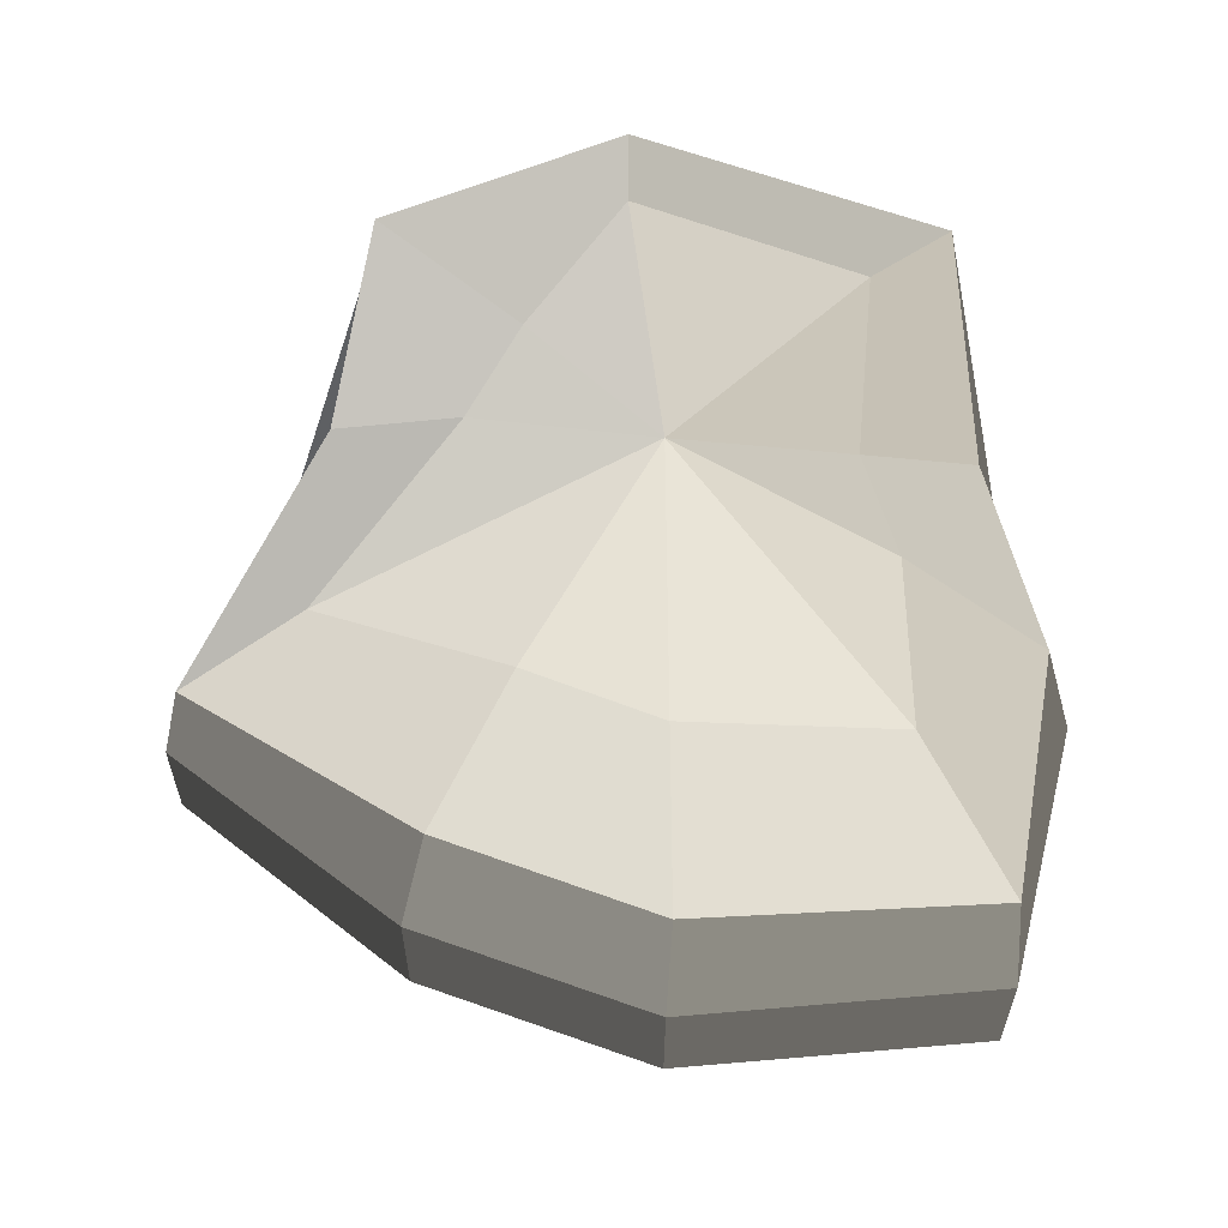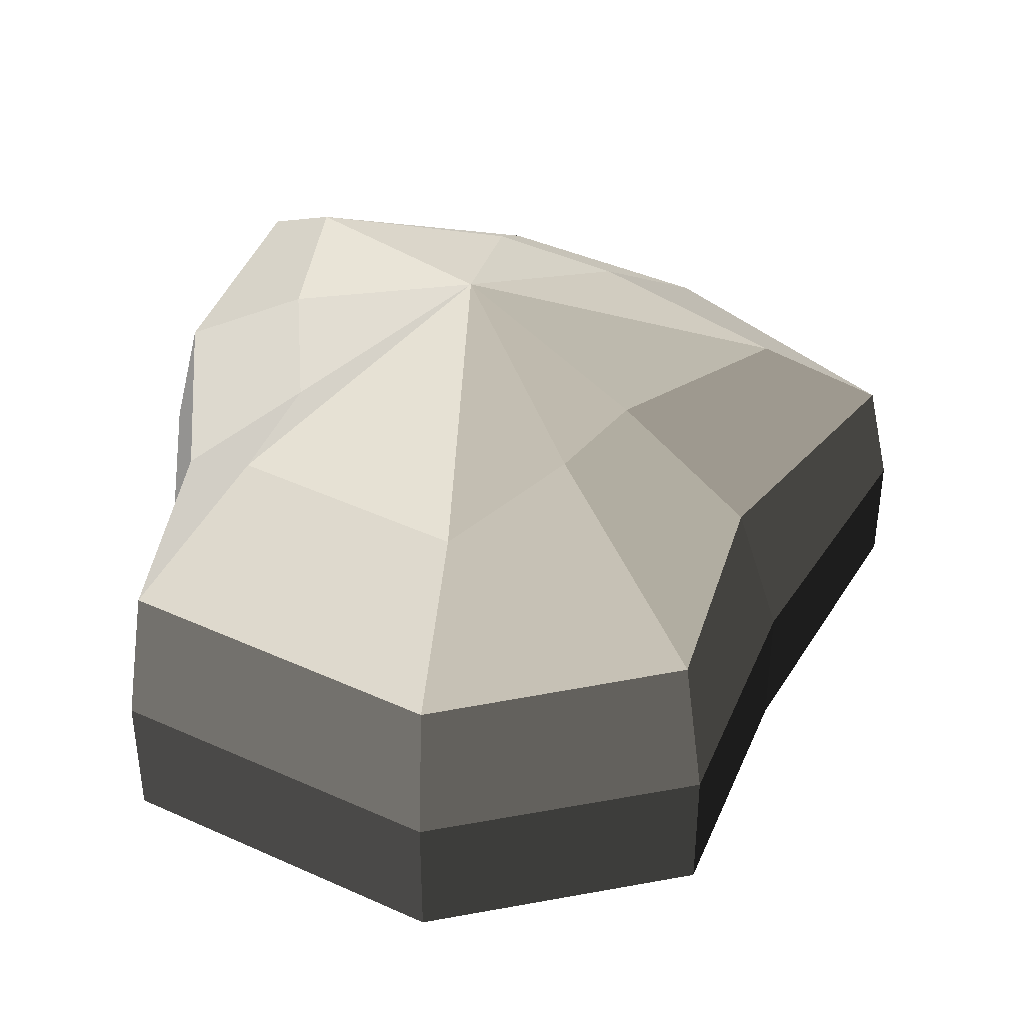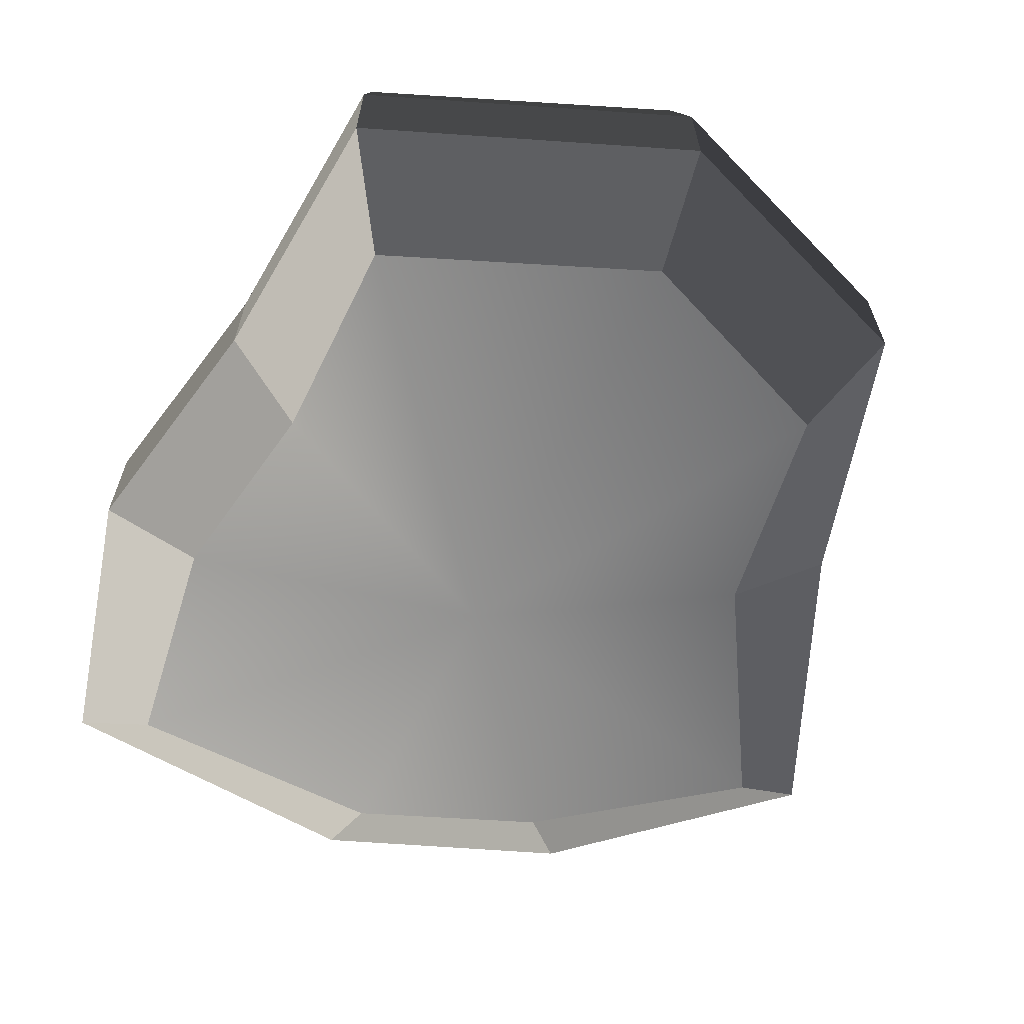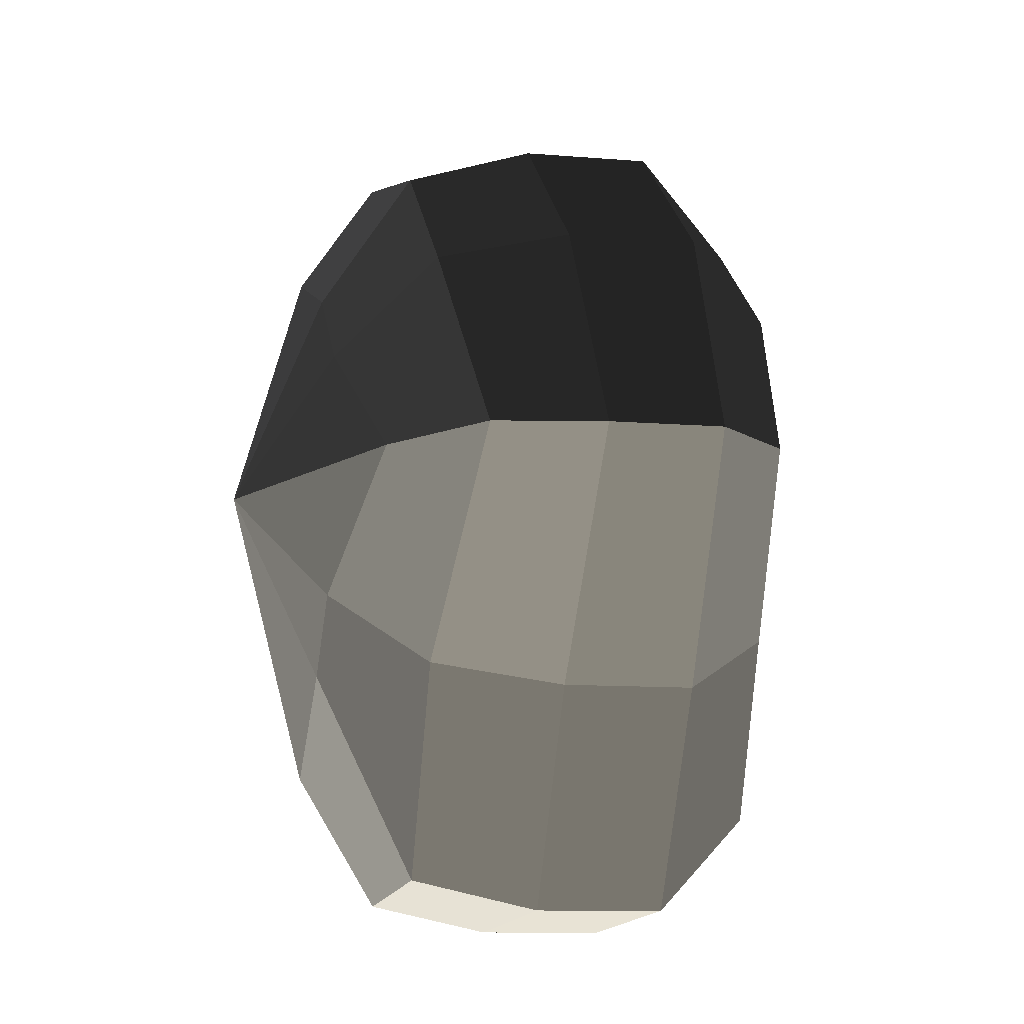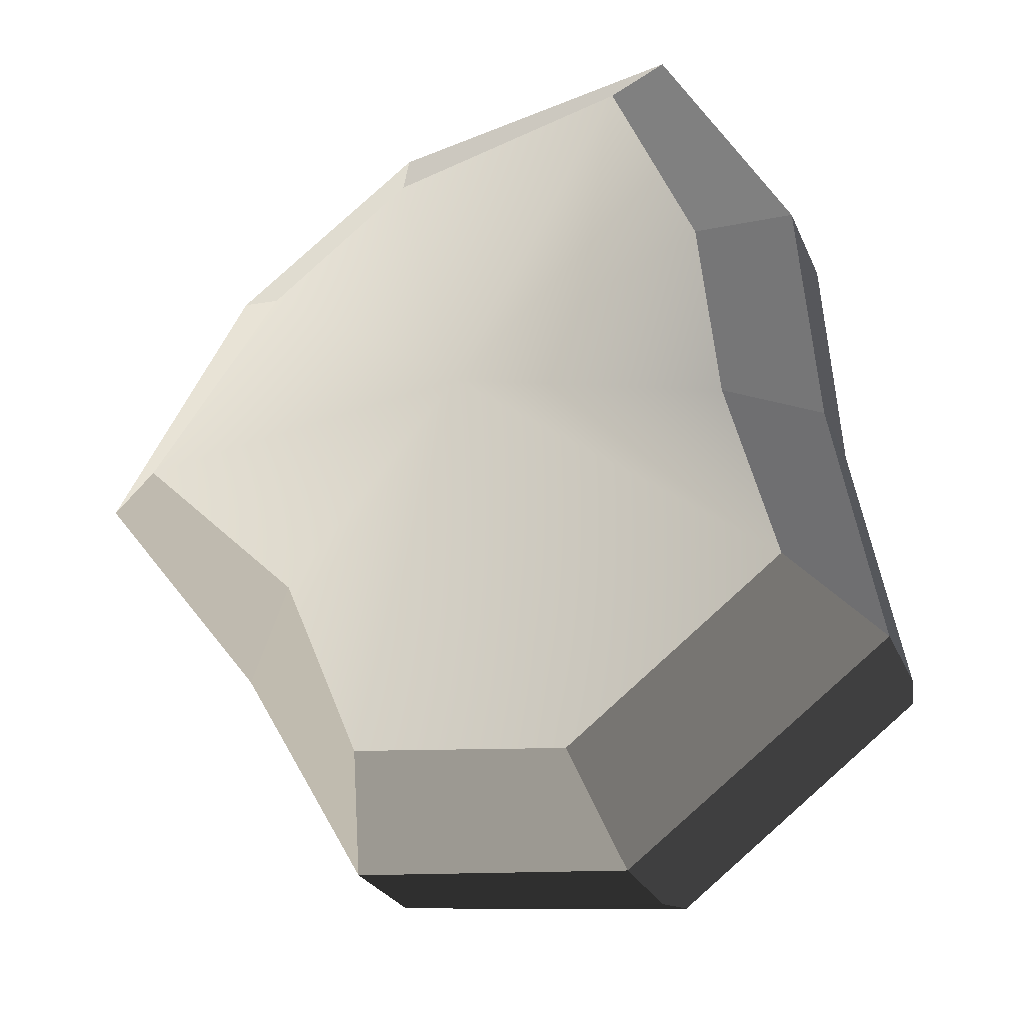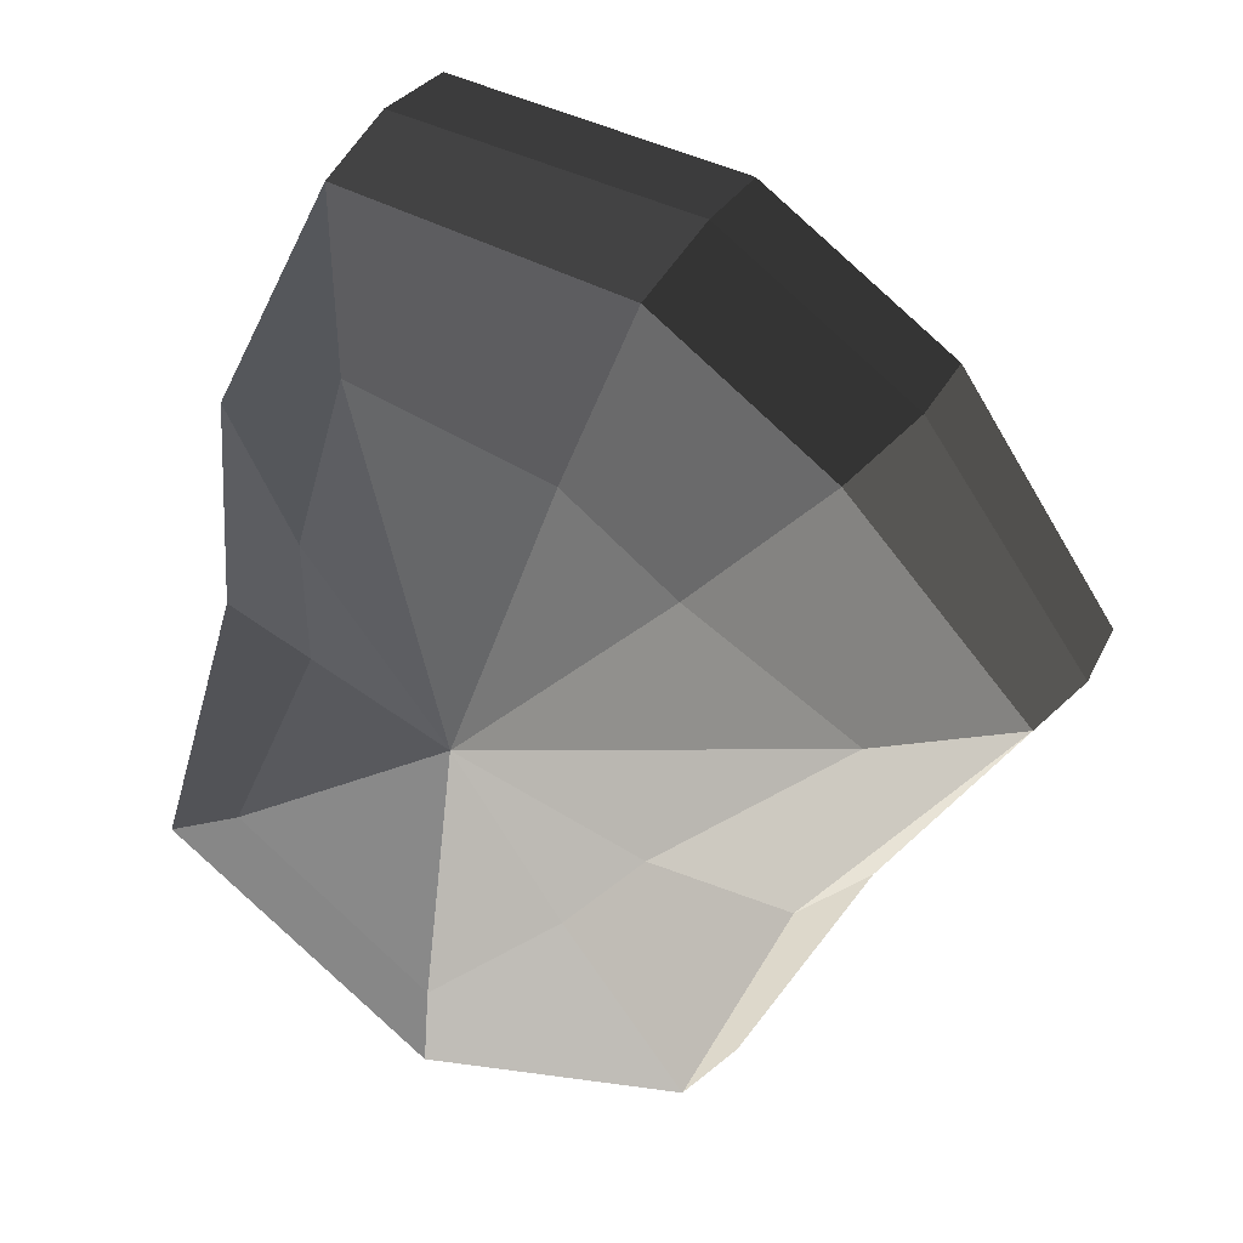
<metadata>
{"format":"obj","ext":"obj","renderer":"f3d","projection":"perspective","resolution":1024,"background":"white","views":[{"elev":61.7,"azim":-17.9,"up":"+Y"},{"elev":40.0,"azim":171.1,"up":"+Y"},{"elev":-66.2,"azim":138.0,"up":"+Y"},{"elev":-10.4,"azim":-102.0,"up":"+Z"},{"elev":-24.0,"azim":18.3,"up":"+Z"},{"elev":25.2,"azim":-160.2,"up":"+Z"}]}
</metadata>
<code>
v 0.01455 -0.02578 -0.04036
v 0.004624 -0.03398 0.001092
v 0.03878 -0.02578 -0.02105
v -0.009664 -0.02578 -0.03818
v -0.01825 -0.02578 -0.01778
v -0.03822 -0.02223 0.001092
v -0.02135 -0.02578 0.01996
v -0.005298 -0.02578 0.03272
v 0.02109 -0.02578 0.04036
v 0.0306 -0.02578 0.01996
v 0.03219 -0.02223 0.001092
v 0.03878 -0.02578 -0.02105
v 0.04797 -0.01489 -0.02773
v 0.01805 -0.01489 -0.05115
v 0.01455 -0.02578 -0.04036
v 0.01455 -0.02578 -0.04036
v 0.01805 -0.01489 -0.05115
v -0.01317 -0.01489 -0.04897
v -0.009664 -0.02578 -0.03818
v -0.009664 -0.02578 -0.03818
v -0.01317 -0.01489 -0.04897
v -0.02743 -0.01489 -0.02445
v -0.01825 -0.02578 -0.01778
v -0.01825 -0.02578 -0.01778
v -0.02743 -0.01489 -0.02445
v -0.04797 -0.01289 0.001092
v -0.03822 -0.02223 0.001092
v -0.03822 -0.02223 0.001092
v -0.04797 -0.01289 0.001092
v -0.03053 -0.01489 0.02663
v -0.02135 -0.02578 0.01996
v -0.02135 -0.02578 0.01996
v -0.03053 -0.01489 0.02663
v -0.008805 -0.01489 0.04351
v -0.005298 -0.02578 0.03272
v -0.005298 -0.02578 0.03272
v -0.008805 -0.01489 0.04351
v 0.0246 -0.01489 0.05115
v 0.02109 -0.02578 0.04036
v 0.02109 -0.02578 0.04036
v 0.0246 -0.01489 0.05115
v 0.03978 -0.01489 0.02663
v 0.0306 -0.02578 0.01996
v 0.0306 -0.02578 0.01996
v 0.03978 -0.01489 0.02663
v 0.04193 -0.01289 0.001092
v 0.03219 -0.02223 0.001092
v 0.03219 -0.02223 0.001092
v 0.04193 -0.01289 0.001092
v 0.04797 -0.01489 -0.02773
v 0.03878 -0.02578 -0.02105
v 0.04797 -0.01489 -0.02773
v 0.04797 -0.0001482 -0.02773
v 0.01805 -0.0001482 -0.05115
v 0.01805 -0.01489 -0.05115
v 0.01805 -0.01489 -0.05115
v 0.01805 -0.0001482 -0.05115
v -0.01317 -0.0001482 -0.04897
v -0.01317 -0.01489 -0.04897
v -0.01317 -0.01489 -0.04897
v -0.01317 -0.0001482 -0.04897
v -0.02743 -0.0001482 -0.02445
v -0.02743 -0.01489 -0.02445
v -0.02743 -0.01489 -0.02445
v -0.02743 -0.0001482 -0.02445
v -0.04797 -0.0002294 0.001092
v -0.04797 -0.01289 0.001092
v -0.04797 -0.01289 0.001092
v -0.04797 -0.0002294 0.001092
v -0.03053 -0.0001482 0.02663
v -0.03053 -0.01489 0.02663
v -0.03053 -0.01489 0.02663
v -0.03053 -0.0001482 0.02663
v -0.008805 -0.0001482 0.04351
v -0.008805 -0.01489 0.04351
v -0.008805 -0.01489 0.04351
v -0.008805 -0.0001482 0.04351
v 0.0246 -0.0001482 0.05115
v 0.0246 -0.01489 0.05115
v 0.0246 -0.01489 0.05115
v 0.0246 -0.0001482 0.05115
v 0.03978 -0.0001482 0.02663
v 0.03978 -0.01489 0.02663
v 0.03978 -0.01489 0.02663
v 0.03978 -0.0001482 0.02663
v 0.04193 -0.0002294 0.001092
v 0.04193 -0.01289 0.001092
v 0.04193 -0.01289 0.001092
v 0.04193 -0.0002294 0.001092
v 0.04797 -0.0001482 -0.02773
v 0.04797 -0.01489 -0.02773
v 0.04797 -0.0001482 -0.02773
v 0.04569 0.01428 -0.0254
v 0.01714 0.01428 -0.04799
v 0.01805 -0.0001482 -0.05115
v 0.01805 -0.0001482 -0.05115
v 0.01714 0.01428 -0.04799
v -0.01183 0.01428 -0.0456
v -0.01317 -0.0001482 -0.04897
v -0.01317 -0.0001482 -0.04897
v -0.01183 0.01428 -0.0456
v -0.02321 0.01428 -0.02181
v -0.02743 -0.0001482 -0.02445
v -0.02743 -0.0001482 -0.02445
v -0.02321 0.01428 -0.02181
v -0.0453 0.01197 0.001197
v -0.04797 -0.0002294 0.001092
v -0.04797 -0.0002294 0.001092
v -0.0453 0.01197 0.001197
v -0.02661 0.01428 0.0242
v -0.03053 -0.0001482 0.02663
v -0.03053 -0.0001482 0.02663
v -0.02661 0.01428 0.0242
v -0.007042 0.01428 0.03961
v -0.008805 -0.0001482 0.04351
v -0.008805 -0.0001482 0.04351
v -0.007042 0.01428 0.03961
v 0.02433 0.01428 0.04799
v 0.0246 -0.0001482 0.05115
v 0.0246 -0.0001482 0.05115
v 0.02433 0.01428 0.04799
v 0.03671 0.01428 0.0242
v 0.03978 -0.0001482 0.02663
v 0.03978 -0.0001482 0.02663
v 0.03671 0.01428 0.0242
v 0.03865 0.01197 0.001197
v 0.04193 -0.0002294 0.001092
v 0.04193 -0.0002294 0.001092
v 0.03865 0.01197 0.001197
v 0.04569 0.01428 -0.0254
v 0.04797 -0.0001482 -0.02773
v 0.04569 0.01428 -0.0254
v 0.03225 0.02437 -0.01615
v 0.01204 0.02437 -0.03257
v 0.01714 0.01428 -0.04799
v 0.01714 0.01428 -0.04799
v 0.01204 0.02437 -0.03257
v -0.002592 0.02437 -0.02139
v -0.01183 0.01428 -0.0456
v -0.01183 0.01428 -0.0456
v -0.002592 0.02437 -0.02139
v -0.01125 0.02437 -0.01279
v -0.02321 0.01428 -0.02181
v -0.02321 0.01428 -0.02181
v -0.01125 0.02437 -0.01279
v -0.03124 0.02075 0.001118
v -0.0453 0.01197 0.001197
v -0.0453 0.01197 0.001197
v -0.03124 0.02075 0.001118
v -0.01443 0.02437 0.01503
v -0.02661 0.01428 0.0242
v -0.02661 0.01428 0.0242
v -0.01443 0.02437 0.01503
v -0.002592 0.02437 0.02475
v -0.007042 0.01428 0.03961
v -0.007042 0.01428 0.03961
v -0.002592 0.02437 0.02475
v 0.01874 0.02437 0.03257
v 0.02433 0.01428 0.04799
v 0.02433 0.01428 0.04799
v 0.01874 0.02437 0.03257
v 0.02387 0.02437 0.01503
v 0.03671 0.01428 0.0242
v 0.03671 0.01428 0.0242
v 0.02387 0.02437 0.01503
v 0.02504 0.02075 0.001118
v 0.03865 0.01197 0.001197
v 0.03865 0.01197 0.001197
v 0.02504 0.02075 0.001118
v 0.03225 0.02437 -0.01615
v 0.04569 0.01428 -0.0254
v 0.03225 0.02437 -0.01615
v 0.004624 0.03398 0.001092
v 0.01204 0.02437 -0.03257
v 0.01204 0.02437 -0.03257
v 0.004624 0.03398 0.001092
v -0.002592 0.02437 -0.02139
v -0.002592 0.02437 -0.02139
v 0.004624 0.03398 0.001092
v -0.01125 0.02437 -0.01279
v -0.01125 0.02437 -0.01279
v 0.004624 0.03398 0.001092
v -0.03124 0.02075 0.001118
v -0.03124 0.02075 0.001118
v 0.004624 0.03398 0.001092
v -0.01443 0.02437 0.01503
v -0.01443 0.02437 0.01503
v 0.004624 0.03398 0.001092
v -0.002592 0.02437 0.02475
v -0.002592 0.02437 0.02475
v 0.004624 0.03398 0.001092
v 0.01874 0.02437 0.03257
v 0.01874 0.02437 0.03257
v 0.004624 0.03398 0.001092
v 0.02387 0.02437 0.01503
v 0.02387 0.02437 0.01503
v 0.004624 0.03398 0.001092
v 0.02504 0.02075 0.001118
v 0.02504 0.02075 0.001118
v 0.004624 0.03398 0.001092
v 0.03225 0.02437 -0.01615
g pCylinder8_2_4205_139
f 1 3 2
f 4 1 2
f 5 4 2
f 6 5 2
f 7 6 2
f 8 7 2
f 9 8 2
f 10 9 2
f 11 10 2
f 3 11 2
f 12 14 13
f 12 15 14
f 16 18 17
f 16 19 18
f 20 22 21
f 20 23 22
f 24 26 25
f 24 27 26
f 28 30 29
f 28 31 30
f 32 34 33
f 32 35 34
f 36 38 37
f 36 39 38
f 40 42 41
f 40 43 42
f 44 46 45
f 44 47 46
f 48 50 49
f 48 51 50
f 52 54 53
f 52 55 54
f 56 58 57
f 56 59 58
f 60 62 61
f 60 63 62
f 64 66 65
f 64 67 66
f 68 70 69
f 68 71 70
f 72 74 73
f 72 75 74
f 76 78 77
f 76 79 78
f 80 82 81
f 80 83 82
f 84 86 85
f 84 87 86
f 88 90 89
f 88 91 90
f 92 94 93
f 92 95 94
f 96 98 97
f 96 99 98
f 100 102 101
f 100 103 102
f 104 106 105
f 104 107 106
f 108 110 109
f 108 111 110
f 112 114 113
f 112 115 114
f 116 118 117
f 116 119 118
f 120 122 121
f 120 123 122
f 124 126 125
f 124 127 126
f 128 130 129
f 128 131 130
f 132 134 133
f 132 135 134
f 136 138 137
f 136 139 138
f 140 142 141
f 140 143 142
f 144 146 145
f 144 147 146
f 148 150 149
f 148 151 150
f 152 154 153
f 152 155 154
f 156 158 157
f 156 159 158
f 160 162 161
f 160 163 162
f 164 166 165
f 164 167 166
f 168 170 169
f 168 171 170
f 172 174 173
f 175 177 176
f 178 180 179
f 181 183 182
f 184 186 185
f 187 189 188
f 190 192 191
f 193 195 194
f 196 198 197
f 199 201 200

</code>
